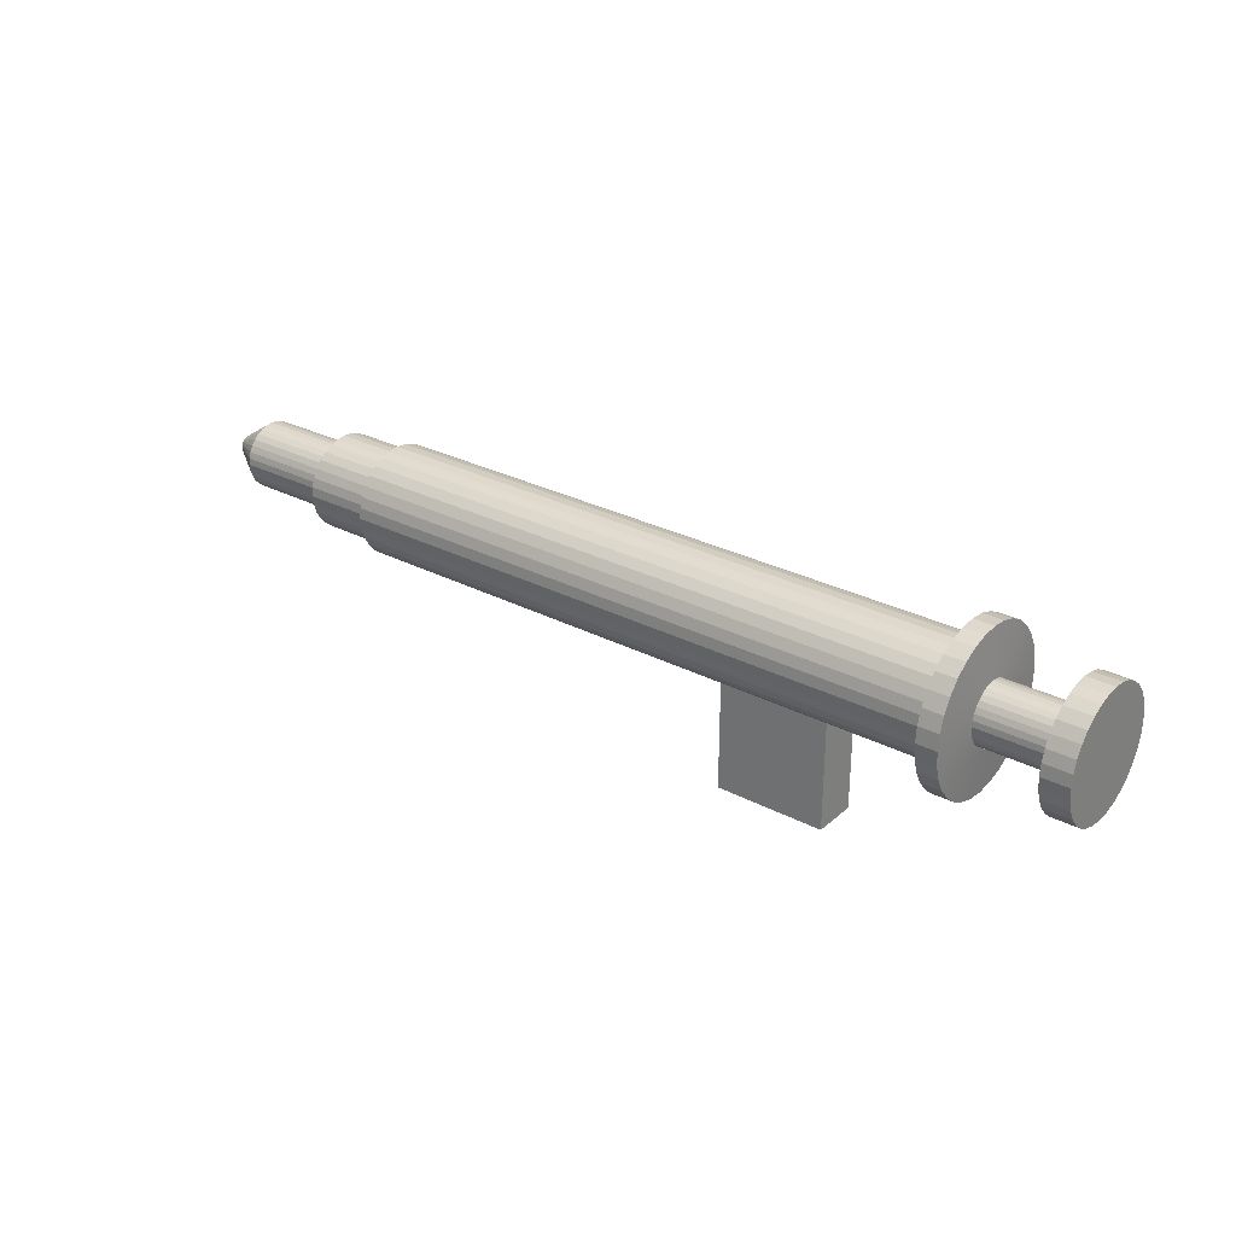
<metadata>
{"format":"obj","ext":"obj","renderer":"f3d","projection":"perspective","resolution":1024,"background":"white","views":[{"elev":28.6,"azim":38.0,"up":"+Y"}]}
</metadata>
<code>
o Cylinder
v -0.6593 -0.01094 -0.2364
v 2.005 -0.01094 -0.2364
v -0.6593 -0.05707 -0.2319
v 2.005 -0.05707 -0.2319
v -0.6593 -0.1014 -0.2184
v 2.005 -0.1014 -0.2184
v -0.6593 -0.1423 -0.1966
v 2.005 -0.1423 -0.1966
v -0.6593 -0.1781 -0.1672
v 2.005 -0.1781 -0.1672
v -0.6593 -0.2075 -0.1314
v 2.005 -0.2075 -0.1314
v -0.6593 -0.2294 -0.09048
v 2.005 -0.2294 -0.09048
v -0.6593 -0.2428 -0.04613
v 2.005 -0.2428 -0.04613
v -0.6593 -0.2474 0
v 2.005 -0.2474 -0
v -0.6593 -0.2428 0.04613
v 2.005 -0.2428 0.04613
v -0.6593 -0.2294 0.09048
v 2.005 -0.2294 0.09048
v -0.6593 -0.2075 0.1314
v 2.005 -0.2075 0.1314
v -0.6593 -0.1781 0.1672
v 2.005 -0.1781 0.1672
v -0.6593 -0.1423 0.1966
v 2.005 -0.1423 0.1966
v -0.6593 -0.1014 0.2184
v 2.005 -0.1014 0.2184
v -0.6593 -0.05707 0.2319
v 2.005 -0.05707 0.2319
v -0.6593 -0.01094 0.2364
v 2.005 -0.01094 0.2364
v -0.6593 0.03519 0.2319
v 2.005 0.03519 0.2319
v -0.6593 0.07954 0.2184
v 2.005 0.07954 0.2184
v -0.6593 0.1204 0.1966
v 2.005 0.1204 0.1966
v -0.6593 0.1563 0.1672
v 2.005 0.1563 0.1672
v -0.6593 0.1857 0.1314
v 2.005 0.1857 0.1314
v -0.6593 0.2075 0.09048
v 2.005 0.2075 0.09048
v -0.6593 0.221 0.04613
v 2.005 0.221 0.04613
v -0.6593 0.2255 0
v 2.005 0.2255 -0
v -0.6593 0.221 -0.04613
v 2.005 0.221 -0.04613
v -0.6593 0.2075 -0.09048
v 2.005 0.2075 -0.09048
v -0.6593 0.1857 -0.1314
v 2.005 0.1857 -0.1314
v -0.6593 0.1563 -0.1672
v 2.005 0.1563 -0.1672
v -0.6593 0.1204 -0.1966
v 2.005 0.1204 -0.1966
v -0.6593 0.07954 -0.2184
v 2.005 0.07954 -0.2184
v -0.6593 0.03519 -0.2319
v 2.005 0.03519 -0.2319
v 2.01 -0.07617 -0.3279
v 2.01 -0.01094 -0.3343
v 2.01 -0.1389 -0.3089
v 2.01 -0.1967 -0.278
v 2.01 -0.2474 -0.2364
v 2.01 -0.2889 -0.1858
v 2.01 -0.3198 -0.128
v 2.01 -0.3389 -0.06523
v 2.01 -0.3453 -0
v 2.01 -0.3389 0.06523
v 2.01 -0.3198 0.128
v 2.01 -0.2889 0.1858
v 2.01 -0.2474 0.2364
v 2.01 -0.1967 0.278
v 2.01 -0.1389 0.3089
v 2.01 -0.07617 0.3279
v 2.01 -0.01094 0.3343
v 2.01 0.05429 0.3279
v 2.01 0.117 0.3089
v 2.01 0.1748 0.278
v 2.01 0.2255 0.2364
v 2.01 0.2671 0.1858
v 2.01 0.298 0.128
v 2.01 0.317 0.06523
v 2.01 0.3234 -0
v 2.01 0.317 -0.06523
v 2.01 0.298 -0.128
v 2.01 0.2671 -0.1858
v 2.01 0.2255 -0.2364
v 2.01 0.1748 -0.278
v 2.01 0.117 -0.3089
v 2.01 0.05429 -0.3279
v 2.097 -0.07617 -0.3279
v 2.097 -0.01094 -0.3343
v 2.097 -0.1389 -0.3089
v 2.097 -0.1967 -0.278
v 2.097 -0.2474 -0.2364
v 2.097 -0.2889 -0.1858
v 2.097 -0.3198 -0.128
v 2.097 -0.3389 -0.06523
v 2.097 -0.3453 -0
v 2.097 -0.3389 0.06523
v 2.097 -0.3198 0.128
v 2.097 -0.2889 0.1858
v 2.097 -0.2474 0.2364
v 2.097 -0.1967 0.278
v 2.097 -0.1389 0.3089
v 2.097 -0.07617 0.3279
v 2.097 -0.01094 0.3343
v 2.097 0.05429 0.3279
v 2.097 0.117 0.3089
v 2.097 0.1748 0.278
v 2.097 0.2255 0.2364
v 2.097 0.2671 0.1858
v 2.097 0.298 0.128
v 2.097 0.317 0.06523
v 2.097 0.3234 -0
v 2.097 0.317 -0.06523
v 2.097 0.298 -0.128
v 2.097 0.2671 -0.1858
v 2.097 0.2255 -0.2364
v 2.097 0.1748 -0.278
v 2.097 0.117 -0.3089
v 2.097 0.05429 -0.3279
v 2.108 -0.03545 -0.1232
v 2.108 -0.01094 -0.1256
v 2.108 -0.05901 -0.1161
v 2.108 -0.08074 -0.1045
v 2.108 -0.09977 -0.08883
v 2.108 -0.1154 -0.0698
v 2.108 -0.127 -0.04808
v 2.108 -0.1342 -0.02451
v 2.108 -0.1366 -0
v 2.108 -0.1342 0.02451
v 2.108 -0.127 0.04808
v 2.108 -0.1154 0.0698
v 2.108 -0.09977 0.08883
v 2.108 -0.08074 0.1045
v 2.108 -0.05901 0.1161
v 2.108 -0.03545 0.1232
v 2.108 -0.01094 0.1256
v 2.108 0.01357 0.1232
v 2.108 0.03714 0.1161
v 2.108 0.05886 0.1045
v 2.108 0.0779 0.08883
v 2.108 0.09352 0.0698
v 2.108 0.1051 0.04808
v 2.108 0.1123 0.02451
v 2.108 0.1147 -0
v 2.108 0.1123 -0.02451
v 2.108 0.1051 -0.04808
v 2.108 0.09352 -0.0698
v 2.108 0.0779 -0.08883
v 2.108 0.05886 -0.1045
v 2.108 0.03714 -0.1161
v 2.108 0.01357 -0.1232
v 2.429 -0.03545 -0.1232
v 2.429 -0.01094 -0.1256
v 2.429 -0.05901 -0.1161
v 2.429 -0.08074 -0.1045
v 2.429 -0.09977 -0.08883
v 2.429 -0.1154 -0.0698
v 2.429 -0.127 -0.04808
v 2.429 -0.1342 -0.02451
v 2.429 -0.1366 -0
v 2.429 -0.1342 0.02451
v 2.429 -0.127 0.04808
v 2.429 -0.1154 0.0698
v 2.429 -0.09977 0.08883
v 2.429 -0.08074 0.1045
v 2.429 -0.05901 0.1161
v 2.429 -0.03545 0.1232
v 2.429 -0.01094 0.1256
v 2.429 0.01357 0.1232
v 2.429 0.03714 0.1161
v 2.429 0.05886 0.1045
v 2.429 0.0779 0.08883
v 2.429 0.09352 0.0698
v 2.429 0.1051 0.04808
v 2.429 0.1123 0.02451
v 2.429 0.1147 -0
v 2.429 0.1123 -0.02451
v 2.429 0.1051 -0.04808
v 2.429 0.09352 -0.0698
v 2.429 0.0779 -0.08883
v 2.429 0.05886 -0.1045
v 2.429 0.03714 -0.1161
v 2.429 0.01357 -0.1232
v 2.437 -0.06211 -0.2573
v 2.437 -0.01094 -0.2623
v 2.437 -0.1113 -0.2423
v 2.437 -0.1567 -0.2181
v 2.437 -0.1964 -0.1855
v 2.437 -0.229 -0.1457
v 2.437 -0.2533 -0.1004
v 2.437 -0.2682 -0.05117
v 2.437 -0.2733 -0
v 2.437 -0.2682 0.05117
v 2.437 -0.2533 0.1004
v 2.437 -0.229 0.1457
v 2.437 -0.1964 0.1855
v 2.437 -0.1567 0.2181
v 2.437 -0.1113 0.2423
v 2.437 -0.06211 0.2573
v 2.437 -0.01094 0.2623
v 2.437 0.04024 0.2573
v 2.437 0.08944 0.2423
v 2.437 0.1348 0.2181
v 2.437 0.1745 0.1855
v 2.437 0.2072 0.1457
v 2.437 0.2314 0.1004
v 2.437 0.2463 0.05117
v 2.437 0.2514 -0
v 2.437 0.2463 -0.05117
v 2.437 0.2314 -0.1004
v 2.437 0.2072 -0.1457
v 2.437 0.1745 -0.1855
v 2.437 0.1348 -0.2181
v 2.437 0.08944 -0.2423
v 2.437 0.04024 -0.2573
v 2.553 -0.06211 -0.2573
v 2.553 -0.01094 -0.2623
v 2.553 -0.1113 -0.2423
v 2.553 -0.1567 -0.2181
v 2.553 -0.1964 -0.1855
v 2.553 -0.229 -0.1457
v 2.553 -0.2533 -0.1004
v 2.553 -0.2682 -0.05117
v 2.553 -0.2733 -0
v 2.553 -0.2682 0.05117
v 2.553 -0.2533 0.1004
v 2.553 -0.229 0.1457
v 2.553 -0.1964 0.1855
v 2.553 -0.1567 0.2181
v 2.553 -0.1113 0.2423
v 2.553 -0.06211 0.2573
v 2.553 -0.01094 0.2623
v 2.553 0.04024 0.2573
v 2.553 0.08944 0.2423
v 2.553 0.1348 0.2181
v 2.553 0.1745 0.1855
v 2.553 0.2072 0.1457
v 2.553 0.2314 0.1004
v 2.553 0.2463 0.05117
v 2.553 0.2514 -0
v 2.553 0.2463 -0.05117
v 2.553 0.2314 -0.1004
v 2.553 0.2072 -0.1457
v 2.553 0.1745 -0.1855
v 2.553 0.1348 -0.2181
v 2.553 0.08944 -0.2423
v 2.553 0.04024 -0.2573
f 1 2 4 3
f 3 4 6 5
f 5 6 8 7
f 7 8 10 9
f 9 10 12 11
f 11 12 14 13
f 13 14 16 15
f 15 16 18 17
f 17 18 20 19
f 19 20 22 21
f 21 22 24 23
f 23 24 26 25
f 25 26 28 27
f 27 28 30 29
f 29 30 32 31
f 31 32 34 33
f 33 34 36 35
f 35 36 38 37
f 37 38 40 39
f 39 40 42 41
f 41 42 44 43
f 43 44 46 45
f 45 46 48 47
f 47 48 50 49
f 49 50 52 51
f 51 52 54 53
f 53 54 56 55
f 55 56 58 57
f 57 58 60 59
f 59 60 62 61
f 28 26 77 78
f 61 62 64 63
f 63 64 2 1
f 1 3 5 7 9 11 13 15 17 19 21 23 25 27 29 31 33 35 37 39 41 43 45 47 49 51 53 55 57 59 61 63
f 75 74 106 107
f 46 44 86 87
f 64 62 95 96
f 20 18 73 74
f 38 36 82 83
f 56 54 91 92
f 12 10 69 70
f 30 28 78 79
f 48 46 87 88
f 4 2 66 65
f 2 64 96 66
f 22 20 74 75
f 40 38 83 84
f 58 56 92 93
f 14 12 70 71
f 32 30 79 80
f 50 48 88 89
f 6 4 65 67
f 24 22 75 76
f 42 40 84 85
f 60 58 93 94
f 16 14 71 72
f 34 32 80 81
f 52 50 89 90
f 8 6 67 68
f 26 24 76 77
f 44 42 85 86
f 62 60 94 95
f 18 16 72 73
f 36 34 81 82
f 54 52 90 91
f 10 8 68 69
f 110 109 141 142
f 89 88 120 121
f 76 75 107 108
f 90 89 121 122
f 77 76 108 109
f 91 90 122 123
f 78 77 109 110
f 92 91 123 124
f 79 78 110 111
f 65 66 98 97
f 93 92 124 125
f 80 79 111 112
f 67 65 97 99
f 94 93 125 126
f 81 80 112 113
f 68 67 99 100
f 95 94 126 127
f 82 81 113 114
f 69 68 100 101
f 96 95 127 128
f 83 82 114 115
f 70 69 101 102
f 66 96 128 98
f 84 83 115 116
f 71 70 102 103
f 85 84 116 117
f 72 71 103 104
f 86 85 117 118
f 73 72 104 105
f 87 86 118 119
f 74 73 105 106
f 88 87 119 120
f 145 144 176 177
f 124 123 155 156
f 111 110 142 143
f 97 98 130 129
f 125 124 156 157
f 112 111 143 144
f 99 97 129 131
f 126 125 157 158
f 113 112 144 145
f 100 99 131 132
f 127 126 158 159
f 114 113 145 146
f 101 100 132 133
f 128 127 159 160
f 115 114 146 147
f 102 101 133 134
f 98 128 160 130
f 116 115 147 148
f 103 102 134 135
f 117 116 148 149
f 104 103 135 136
f 118 117 149 150
f 105 104 136 137
f 119 118 150 151
f 106 105 137 138
f 120 119 151 152
f 107 106 138 139
f 121 120 152 153
f 108 107 139 140
f 122 121 153 154
f 109 108 140 141
f 123 122 154 155
f 180 179 211 212
f 132 131 163 164
f 159 158 190 191
f 146 145 177 178
f 133 132 164 165
f 160 159 191 192
f 147 146 178 179
f 134 133 165 166
f 130 160 192 162
f 148 147 179 180
f 135 134 166 167
f 149 148 180 181
f 136 135 167 168
f 150 149 181 182
f 137 136 168 169
f 151 150 182 183
f 138 137 169 170
f 152 151 183 184
f 139 138 170 171
f 153 152 184 185
f 140 139 171 172
f 154 153 185 186
f 141 140 172 173
f 155 154 186 187
f 142 141 173 174
f 156 155 187 188
f 143 142 174 175
f 129 130 162 161
f 157 156 188 189
f 144 143 175 176
f 131 129 161 163
f 158 157 189 190
f 215 214 246 247
f 167 166 198 199
f 181 180 212 213
f 168 167 199 200
f 182 181 213 214
f 169 168 200 201
f 183 182 214 215
f 170 169 201 202
f 184 183 215 216
f 171 170 202 203
f 185 184 216 217
f 172 171 203 204
f 186 185 217 218
f 173 172 204 205
f 187 186 218 219
f 174 173 205 206
f 188 187 219 220
f 175 174 206 207
f 161 162 194 193
f 189 188 220 221
f 176 175 207 208
f 163 161 193 195
f 190 189 221 222
f 177 176 208 209
f 164 163 195 196
f 191 190 222 223
f 178 177 209 210
f 165 164 196 197
f 192 191 223 224
f 179 178 210 211
f 166 165 197 198
f 162 192 224 194
f 225 226 256 255 254 253 252 251 250 249 248 247 246 245 244 243 242 241 240 239 238 237 236 235 234 233 232 231 230 229 228 227
f 202 201 233 234
f 216 215 247 248
f 203 202 234 235
f 217 216 248 249
f 204 203 235 236
f 218 217 249 250
f 205 204 236 237
f 219 218 250 251
f 206 205 237 238
f 220 219 251 252
f 207 206 238 239
f 193 194 226 225
f 221 220 252 253
f 208 207 239 240
f 195 193 225 227
f 222 221 253 254
f 209 208 240 241
f 196 195 227 228
f 223 222 254 255
f 210 209 241 242
f 197 196 228 229
f 224 223 255 256
f 211 210 242 243
f 198 197 229 230
f 194 224 256 226
f 212 211 243 244
f 199 198 230 231
f 213 212 244 245
f 200 199 231 232
f 214 213 245 246
f 201 200 232 233
o Cylinder.001
v -0.9636 -0.01094 -0.2036
v -0.6333 -0.01094 -0.2036
v -0.9636 -0.05065 -0.1996
v -0.6333 -0.05065 -0.1996
v -0.9636 -0.08883 -0.1881
v -0.6333 -0.08883 -0.1881
v -0.9636 -0.124 -0.1692
v -0.6333 -0.124 -0.1692
v -0.9636 -0.1549 -0.1439
v -0.6333 -0.1549 -0.1439
v -0.9636 -0.1802 -0.1131
v -0.6333 -0.1802 -0.1131
v -0.9636 -0.199 -0.0779
v -0.6333 -0.199 -0.0779
v -0.9636 -0.2106 -0.03971
v -0.6333 -0.2106 -0.03971
v -0.9636 -0.2145 0
v -0.6333 -0.2145 0
v -0.9636 -0.2106 0.03971
v -0.6333 -0.2106 0.03971
v -0.9636 -0.199 0.0779
v -0.6333 -0.199 0.0779
v -0.9636 -0.1802 0.1131
v -0.6333 -0.1802 0.1131
v -0.9636 -0.1549 0.1439
v -0.6333 -0.1549 0.1439
v -0.9636 -0.124 0.1692
v -0.6333 -0.124 0.1692
v -0.9636 -0.08883 0.1881
v -0.6333 -0.08883 0.1881
v -0.9636 -0.05065 0.1996
v -0.6333 -0.05065 0.1996
v -0.9636 -0.01094 0.2036
v -0.6333 -0.01094 0.2036
v -0.9636 0.02877 0.1996
v -0.6333 0.02877 0.1996
v -0.9636 0.06696 0.1881
v -0.6333 0.06696 0.1881
v -0.9636 0.1021 0.1692
v -0.6333 0.1021 0.1692
v -0.9636 0.133 0.1439
v -0.6333 0.133 0.1439
v -0.9636 0.1583 0.1131
v -0.6333 0.1583 0.1131
v -0.9636 0.1771 0.0779
v -0.6333 0.1771 0.0779
v -0.9636 0.1887 0.03971
v -0.6333 0.1887 0.03971
v -0.9636 0.1926 0
v -0.6333 0.1926 -0
v -0.9636 0.1887 -0.03971
v -0.6333 0.1887 -0.03971
v -0.9636 0.1771 -0.0779
v -0.6333 0.1771 -0.0779
v -0.9636 0.1583 -0.1131
v -0.6333 0.1583 -0.1131
v -0.9636 0.133 -0.1439
v -0.6333 0.133 -0.1439
v -0.9636 0.1021 -0.1692
v -0.6333 0.1021 -0.1692
v -0.9636 0.06696 -0.1881
v -0.6333 0.06696 -0.1881
v -0.9636 0.02877 -0.1996
v -0.6333 0.02877 -0.1996
f 257 258 260 259
f 259 260 262 261
f 261 262 264 263
f 263 264 266 265
f 265 266 268 267
f 267 268 270 269
f 269 270 272 271
f 271 272 274 273
f 273 274 276 275
f 275 276 278 277
f 277 278 280 279
f 279 280 282 281
f 281 282 284 283
f 283 284 286 285
f 285 286 288 287
f 287 288 290 289
f 289 290 292 291
f 291 292 294 293
f 293 294 296 295
f 295 296 298 297
f 297 298 300 299
f 299 300 302 301
f 301 302 304 303
f 303 304 306 305
f 305 306 308 307
f 307 308 310 309
f 309 310 312 311
f 311 312 314 313
f 313 314 316 315
f 315 316 318 317
f 260 258 320 318 316 314 312 310 308 306 304 302 300 298 296 294 292 290 288 286 284 282 280 278 276 274 272 270 268 266 264 262
f 317 318 320 319
f 319 320 258 257
f 257 259 261 263 265 267 269 271 273 275 277 279 281 283 285 287 289 291 293 295 297 299 301 303 305 307 309 311 313 315 317 319
o Cylinder.002
v -1.401 -0.01094 -0.1454
v -0.9617 -0.01094 -0.1454
v -1.401 -0.03931 -0.1426
v -0.9617 -0.03931 -0.1426
v -1.401 -0.06659 -0.1344
v -0.9617 -0.06659 -0.1344
v -1.401 -0.09174 -0.1209
v -0.9617 -0.09174 -0.1209
v -1.401 -0.1138 -0.1028
v -0.9617 -0.1138 -0.1028
v -1.401 -0.1319 -0.0808
v -0.9617 -0.1319 -0.0808
v -1.401 -0.1453 -0.05566
v -0.9617 -0.1453 -0.05566
v -1.401 -0.1536 -0.02837
v -0.9617 -0.1536 -0.02837
v -1.401 -0.1564 0
v -0.9617 -0.1564 -0
v -1.401 -0.1536 0.02837
v -0.9617 -0.1536 0.02837
v -1.401 -0.1453 0.05566
v -0.9617 -0.1453 0.05566
v -1.401 -0.1319 0.0808
v -0.9617 -0.1319 0.0808
v -1.401 -0.1138 0.1028
v -0.9617 -0.1138 0.1028
v -1.401 -0.09174 0.1209
v -0.9617 -0.09174 0.1209
v -1.401 -0.06659 0.1344
v -0.9617 -0.06659 0.1344
v -1.401 -0.03931 0.1426
v -0.9617 -0.03931 0.1426
v -1.401 -0.01094 0.1454
v -0.9617 -0.01094 0.1454
v -1.401 0.01743 0.1426
v -0.9617 0.01743 0.1426
v -1.401 0.04472 0.1344
v -0.9617 0.04472 0.1344
v -1.401 0.06986 0.1209
v -0.9617 0.06986 0.1209
v -1.401 0.0919 0.1028
v -0.9617 0.0919 0.1028
v -1.401 0.11 0.0808
v -0.9617 0.11 0.0808
v -1.401 0.1234 0.05566
v -0.9617 0.1234 0.05566
v -1.401 0.1317 0.02837
v -0.9617 0.1317 0.02837
v -1.401 0.1345 0
v -0.9617 0.1345 -0
v -1.401 0.1317 -0.02837
v -0.9617 0.1317 -0.02837
v -1.401 0.1234 -0.05566
v -0.9617 0.1234 -0.05566
v -1.401 0.11 -0.0808
v -0.9617 0.11 -0.0808
v -1.401 0.0919 -0.1028
v -0.9617 0.0919 -0.1028
v -1.401 0.06986 -0.1209
v -0.9617 0.06986 -0.1209
v -1.401 0.04472 -0.1344
v -0.9617 0.04472 -0.1344
v -1.401 0.01743 -0.1426
v -0.9617 0.01743 -0.1426
v -1.457 -0.01094 -0.109
v -1.457 -0.0322 -0.1069
v -1.457 -0.05264 -0.1007
v -1.457 -0.07148 -0.09061
v -1.457 -0.088 -0.07706
v -1.457 -0.1015 -0.06054
v -1.457 -0.1116 -0.0417
v -1.457 -0.1178 -0.02126
v -1.457 -0.1199 0
v -1.457 -0.1178 0.02126
v -1.457 -0.1116 0.0417
v -1.457 -0.1015 0.06054
v -1.457 -0.088 0.07706
v -1.457 -0.07148 0.09061
v -1.457 -0.05264 0.1007
v -1.457 -0.0322 0.1069
v -1.457 -0.01094 0.109
v -1.457 0.01032 0.1069
v -1.457 0.03076 0.1007
v -1.457 0.04961 0.09061
v -1.457 0.06612 0.07706
v -1.457 0.07967 0.06054
v -1.457 0.08974 0.0417
v -1.457 0.09594 0.02126
v -1.457 0.09804 0
v -1.457 0.09594 -0.02126
v -1.457 0.08974 -0.0417
v -1.457 0.07967 -0.06054
v -1.457 0.06612 -0.07706
v -1.457 0.04961 -0.09061
v -1.457 0.03076 -0.1007
v -1.457 0.01032 -0.1069
v -1.555 -0.01094 -0.04328
v -1.555 -0.01938 -0.04245
v -1.555 -0.0275 -0.03998
v -1.555 -0.03498 -0.03598
v -1.555 -0.04154 -0.0306
v -1.555 -0.04692 -0.02404
v -1.555 -0.05092 -0.01656
v -1.555 -0.05338 -0.008443
v -1.555 -0.05422 0
v -1.555 -0.05338 0.008443
v -1.555 -0.05092 0.01656
v -1.555 -0.04692 0.02404
v -1.555 -0.04154 0.0306
v -1.555 -0.03498 0.03598
v -1.555 -0.0275 0.03998
v -1.555 -0.01938 0.04245
v -1.555 -0.01094 0.04328
v -1.555 -0.002495 0.04245
v -1.555 0.005623 0.03998
v -1.555 0.01311 0.03598
v -1.555 0.01966 0.0306
v -1.555 0.02505 0.02404
v -1.555 0.02905 0.01656
v -1.555 0.03151 0.008443
v -1.555 0.03234 0
v -1.555 0.03151 -0.008443
v -1.555 0.02905 -0.01656
v -1.555 0.02505 -0.02404
v -1.555 0.01966 -0.0306
v -1.555 0.01311 -0.03598
v -1.555 0.005623 -0.03998
v -1.555 -0.002495 -0.04245
v -1.584 -0.01094 -0.01108
v -1.584 -0.0131 -0.01086
v -1.584 -0.01518 -0.01023
v -1.584 -0.01709 -0.009209
v -1.584 -0.01877 -0.007832
v -1.584 -0.02015 -0.006153
v -1.584 -0.02117 -0.004239
v -1.584 -0.0218 -0.002161
v -1.584 -0.02201 0
v -1.584 -0.0218 0.002161
v -1.584 -0.02117 0.004239
v -1.584 -0.02015 0.006153
v -1.584 -0.01877 0.007832
v -1.584 -0.01709 0.009209
v -1.584 -0.01518 0.01023
v -1.584 -0.0131 0.01086
v -1.584 -0.01094 0.01108
v -1.584 -0.008778 0.01086
v -1.584 -0.0067 0.01023
v -1.584 -0.004785 0.009209
v -1.584 -0.003107 0.007832
v -1.584 -0.001729 0.006153
v -1.584 -0.000706 0.004239
v -1.584 -7.5e-05 0.002161
v -1.584 0.000138 0
v -1.584 -7.5e-05 -0.002161
v -1.584 -0.000706 -0.004239
v -1.584 -0.001729 -0.006153
v -1.584 -0.003107 -0.007832
v -1.584 -0.004785 -0.009209
v -1.584 -0.0067 -0.01023
v -1.584 -0.008778 -0.01086
v -1.582 -0.01094 -0.01108
v -1.582 -0.0131 -0.01086
v -1.582 -0.01518 -0.01023
v -1.582 -0.01709 -0.009209
v -1.582 -0.01877 -0.007832
v -1.582 -0.02015 -0.006153
v -1.582 -0.02117 -0.004239
v -1.582 -0.0218 -0.002161
v -1.582 -0.02201 0
v -1.582 -0.0218 0.002161
v -1.582 -0.02117 0.004239
v -1.582 -0.02015 0.006153
v -1.582 -0.01877 0.007832
v -1.582 -0.01709 0.009209
v -1.582 -0.01518 0.01023
v -1.582 -0.0131 0.01086
v -1.582 -0.01094 0.01108
v -1.582 -0.008777 0.01086
v -1.582 -0.006699 0.01023
v -1.582 -0.004784 0.009209
v -1.582 -0.003106 0.007832
v -1.582 -0.001728 0.006153
v -1.582 -0.000705 0.004239
v -1.582 -7.4e-05 0.002161
v -1.582 0.000139 0
v -1.582 -7.4e-05 -0.002161
v -1.582 -0.000705 -0.004239
v -1.582 -0.001728 -0.006153
v -1.582 -0.003105 -0.007832
v -1.582 -0.004784 -0.009209
v -1.582 -0.006699 -0.01023
v -1.582 -0.008777 -0.01086
f 321 322 324 323
f 323 324 326 325
f 325 326 328 327
f 327 328 330 329
f 329 330 332 331
f 331 332 334 333
f 333 334 336 335
f 335 336 338 337
f 337 338 340 339
f 339 340 342 341
f 341 342 344 343
f 343 344 346 345
f 345 346 348 347
f 347 348 350 349
f 349 350 352 351
f 351 352 354 353
f 353 354 356 355
f 355 356 358 357
f 357 358 360 359
f 359 360 362 361
f 361 362 364 363
f 363 364 366 365
f 365 366 368 367
f 367 368 370 369
f 369 370 372 371
f 371 372 374 373
f 373 374 376 375
f 375 376 378 377
f 377 378 380 379
f 379 380 382 381
f 324 322 384 382 380 378 376 374 372 370 368 366 364 362 360 358 356 354 352 350 348 346 344 342 340 338 336 334 332 330 328 326
f 381 382 384 383
f 383 384 322 321
f 331 333 391 390
f 398 399 431 430
f 349 351 400 399
f 367 369 409 408
f 323 325 387 386
f 341 343 396 395
f 359 361 405 404
f 377 379 414 413
f 333 335 392 391
f 351 353 401 400
f 369 371 410 409
f 325 327 388 387
f 343 345 397 396
f 361 363 406 405
f 379 381 415 414
f 335 337 393 392
f 353 355 402 401
f 371 373 411 410
f 327 329 389 388
f 345 347 398 397
f 363 365 407 406
f 381 383 416 415
f 337 339 394 393
f 355 357 403 402
f 373 375 412 411
f 329 331 390 389
f 347 349 399 398
f 365 367 408 407
f 321 323 386 385
f 383 321 385 416
f 339 341 395 394
f 357 359 404 403
f 375 377 413 412
f 433 434 466 465
f 385 386 418 417
f 412 413 445 444
f 399 400 432 431
f 386 387 419 418
f 413 414 446 445
f 400 401 433 432
f 387 388 420 419
f 414 415 447 446
f 401 402 434 433
f 388 389 421 420
f 415 416 448 447
f 402 403 435 434
f 389 390 422 421
f 416 385 417 448
f 403 404 436 435
f 390 391 423 422
f 404 405 437 436
f 391 392 424 423
f 405 406 438 437
f 392 393 425 424
f 406 407 439 438
f 393 394 426 425
f 407 408 440 439
f 394 395 427 426
f 408 409 441 440
f 395 396 428 427
f 409 410 442 441
f 396 397 429 428
f 410 411 443 442
f 397 398 430 429
f 411 412 444 443
f 468 469 501 500
f 420 421 453 452
f 447 448 480 479
f 434 435 467 466
f 421 422 454 453
f 448 417 449 480
f 435 436 468 467
f 422 423 455 454
f 436 437 469 468
f 423 424 456 455
f 437 438 470 469
f 424 425 457 456
f 438 439 471 470
f 425 426 458 457
f 439 440 472 471
f 426 427 459 458
f 440 441 473 472
f 427 428 460 459
f 441 442 474 473
f 428 429 461 460
f 442 443 475 474
f 429 430 462 461
f 443 444 476 475
f 430 431 463 462
f 417 418 450 449
f 444 445 477 476
f 431 432 464 463
f 418 419 451 450
f 445 446 478 477
f 432 433 465 464
f 419 420 452 451
f 446 447 479 478
f 481 482 483 484 485 486 487 488 489 490 491 492 493 494 495 496 497 498 499 500 501 502 503 504 505 506 507 508 509 510 511 512
f 455 456 488 487
f 469 470 502 501
f 456 457 489 488
f 470 471 503 502
f 457 458 490 489
f 471 472 504 503
f 458 459 491 490
f 472 473 505 504
f 459 460 492 491
f 473 474 506 505
f 460 461 493 492
f 474 475 507 506
f 461 462 494 493
f 475 476 508 507
f 462 463 495 494
f 449 450 482 481
f 476 477 509 508
f 463 464 496 495
f 450 451 483 482
f 477 478 510 509
f 464 465 497 496
f 451 452 484 483
f 478 479 511 510
f 465 466 498 497
f 452 453 485 484
f 479 480 512 511
f 466 467 499 498
f 453 454 486 485
f 480 449 481 512
f 467 468 500 499
f 454 455 487 486
o Cube_Cube.001
v 1.044 -0.6981 0.09391
v 1.044 -0.1162 0.09391
v 1.044 -0.6981 -0.09391
v 1.044 -0.1162 -0.09391
v 1.513 -0.6981 0.09391
v 1.513 -0.1162 0.09391
v 1.513 -0.6981 -0.09391
v 1.513 -0.1162 -0.09391
f 513 514 516 515
f 515 516 520 519
f 519 520 518 517
f 517 518 514 513
f 515 519 517 513
f 520 516 514 518

</code>
